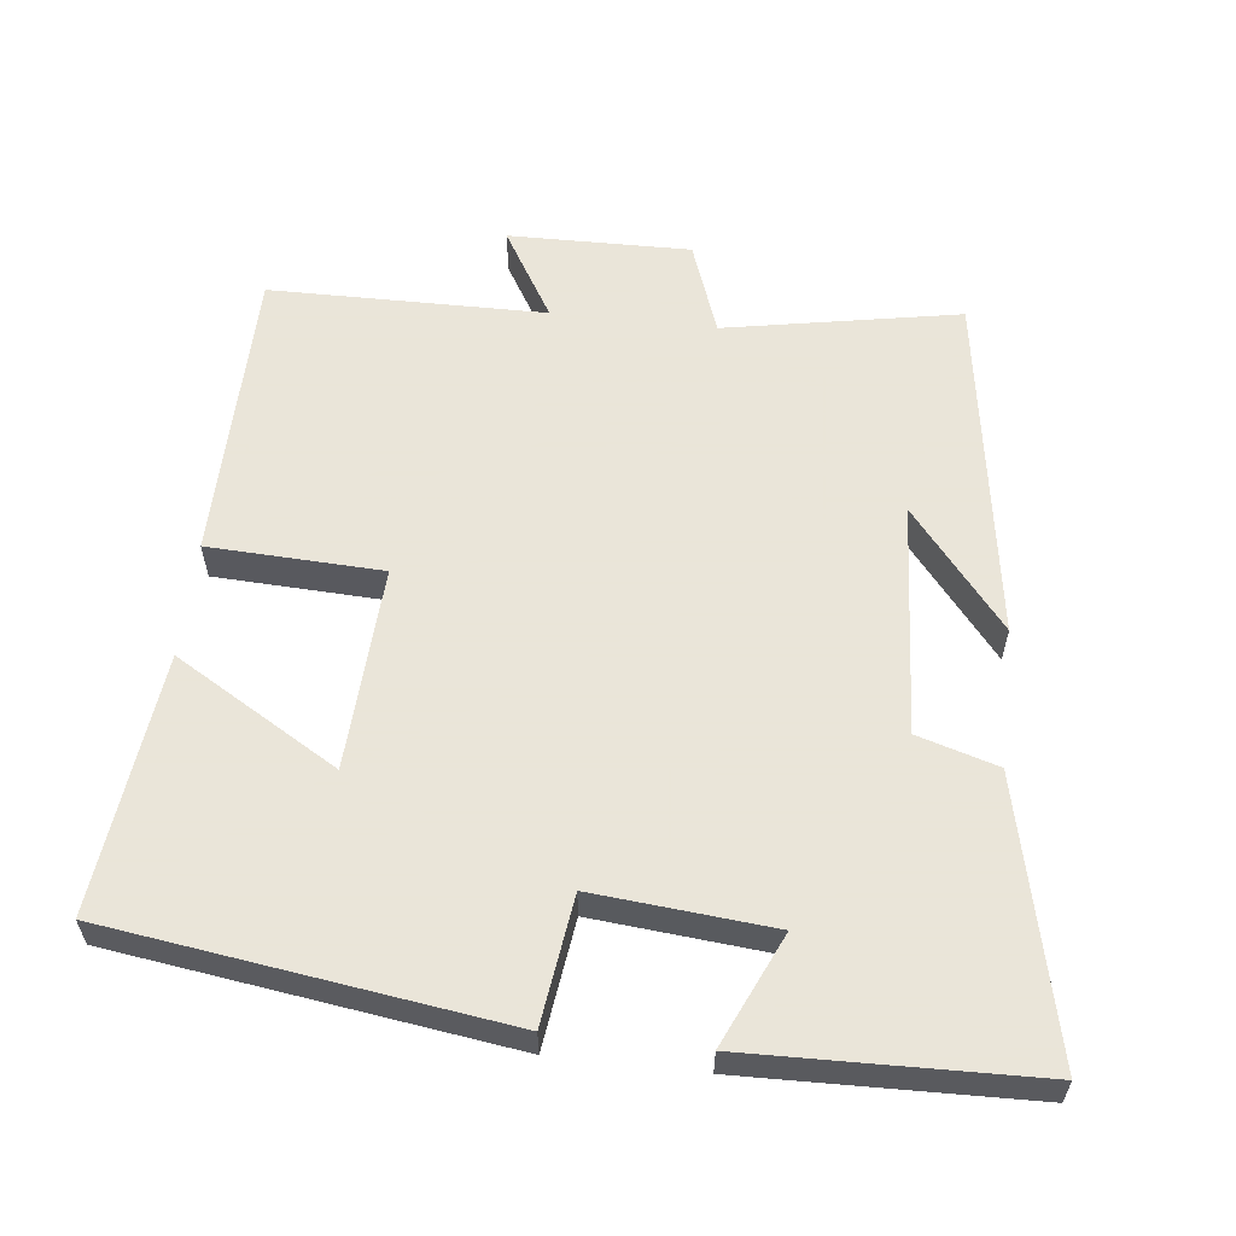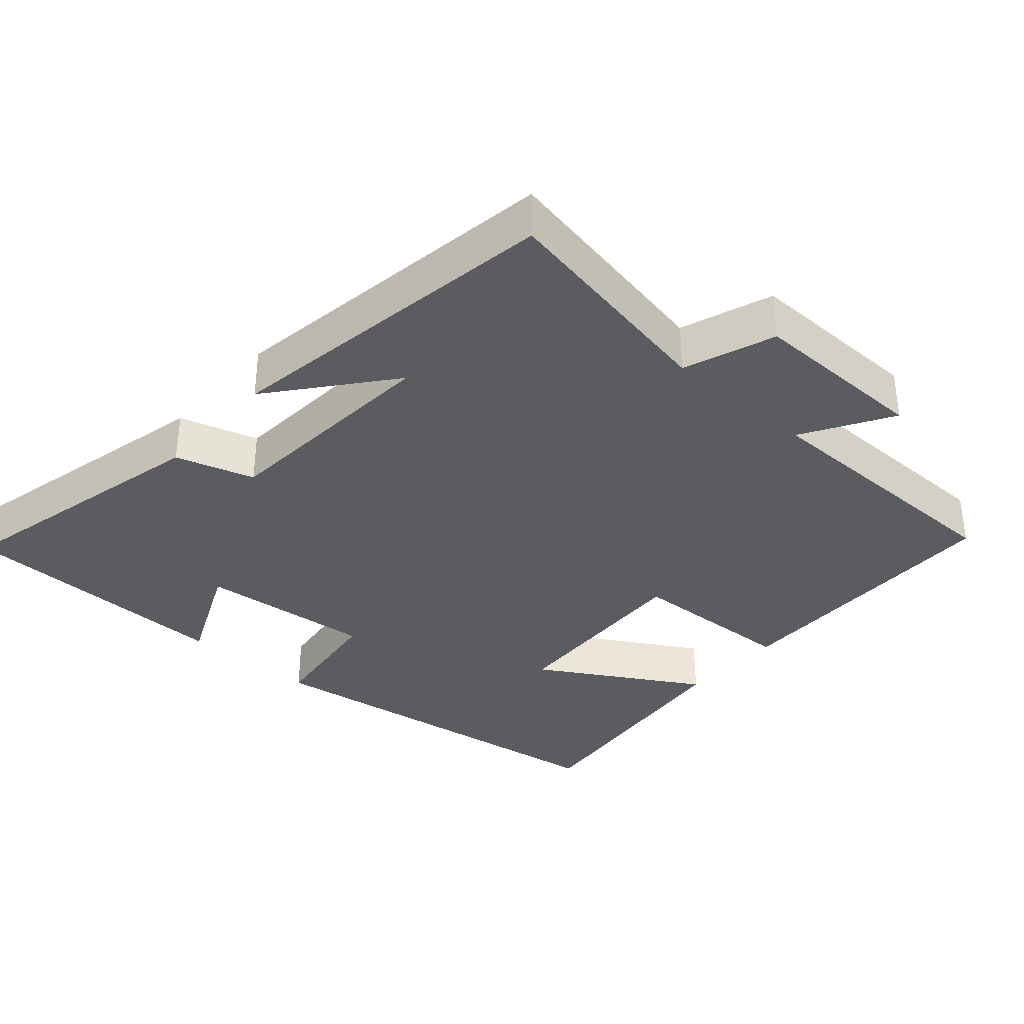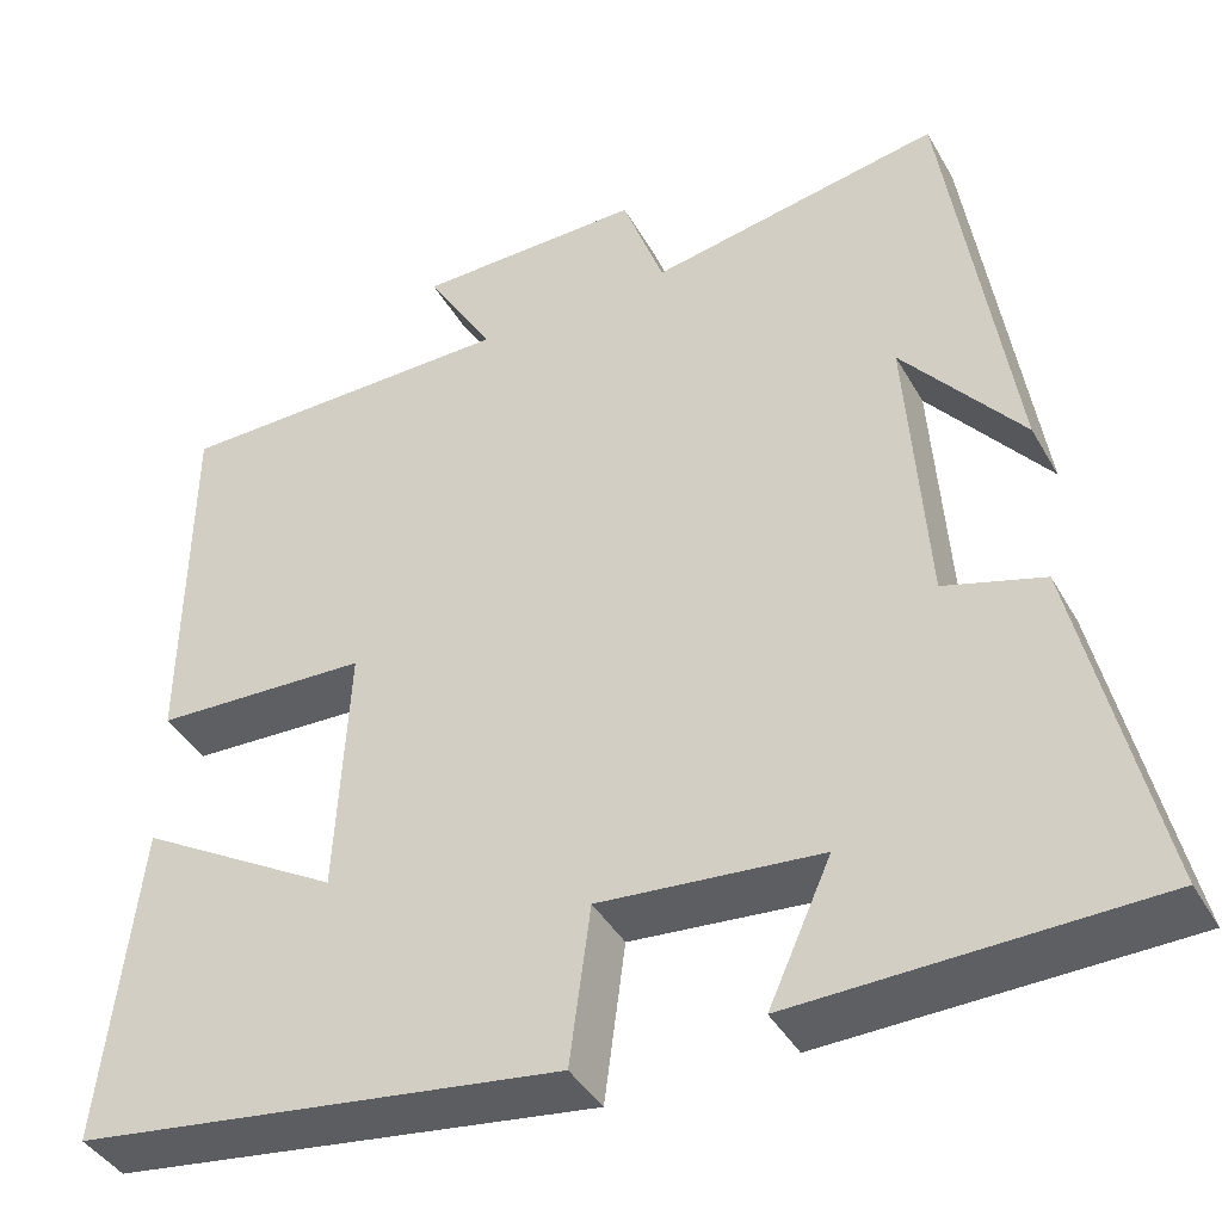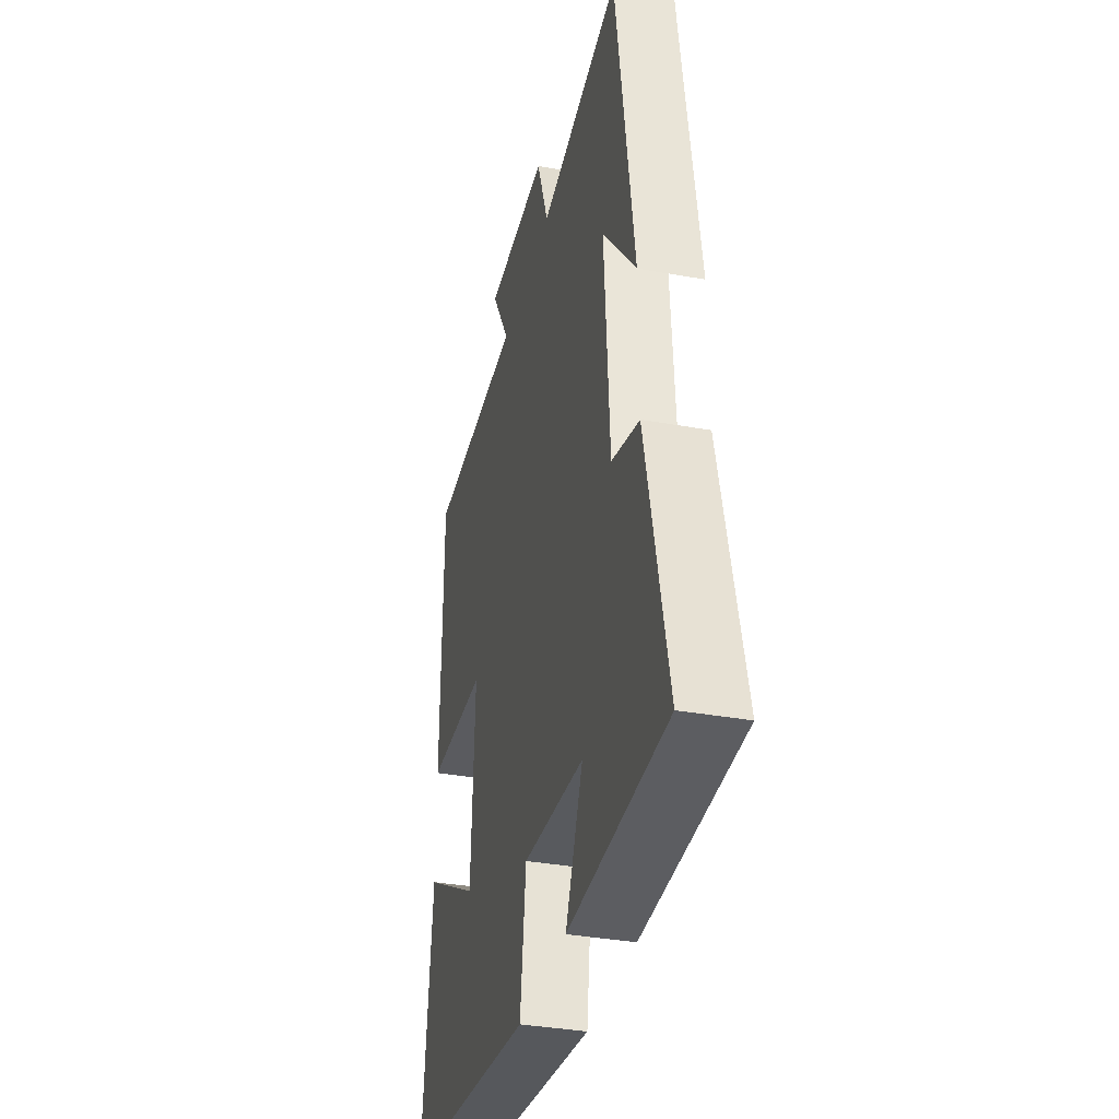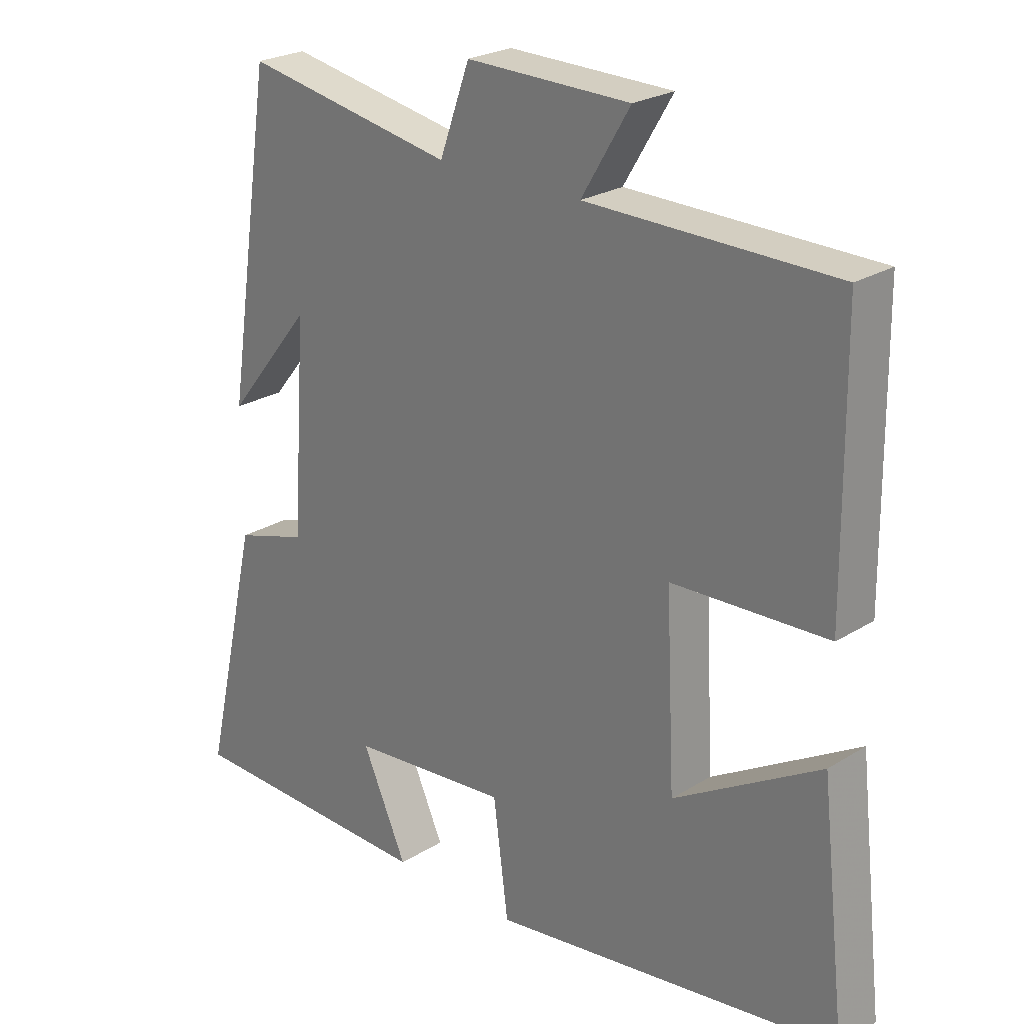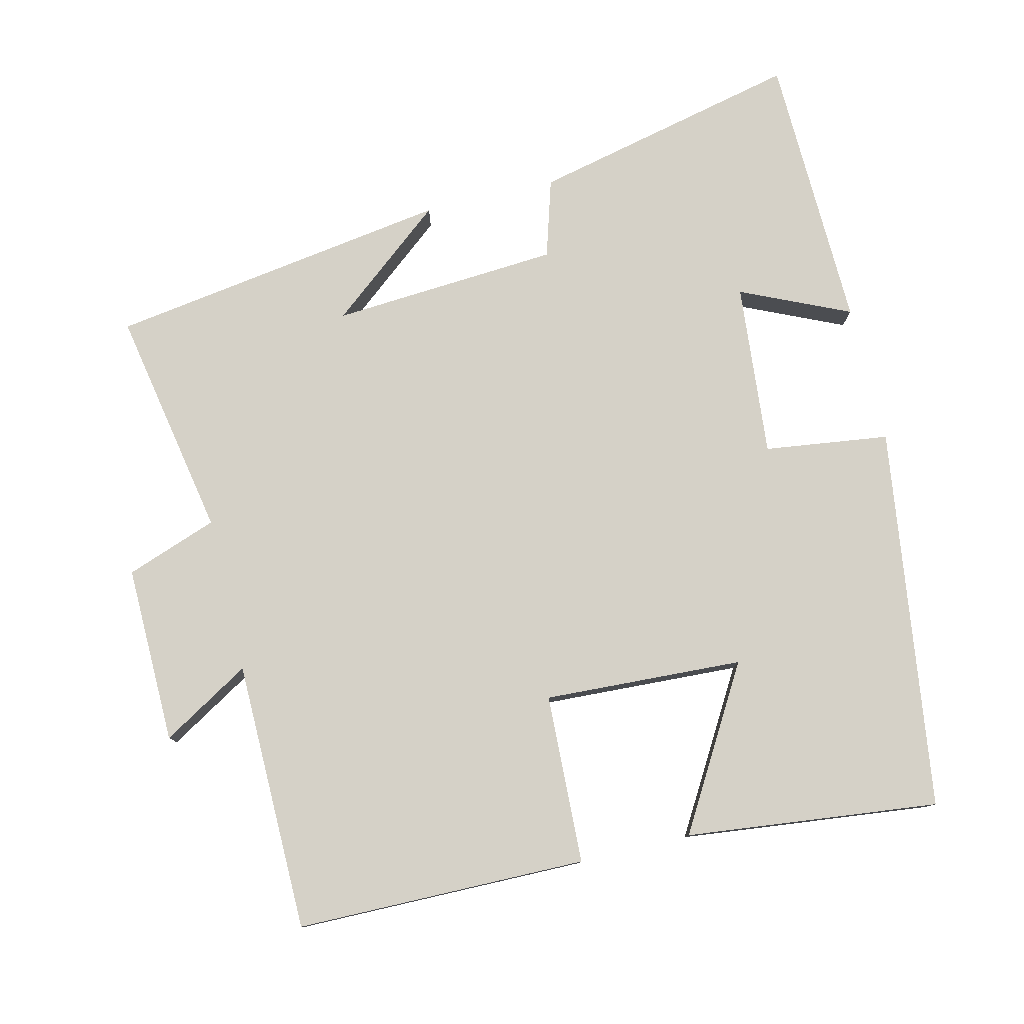
<metadata>
{"format":"obj","ext":"obj","renderer":"f3d","projection":"perspective","resolution":1024,"background":"white","views":[{"elev":58.6,"azim":-173.5,"up":"+Y"},{"elev":-35.2,"azim":-41.3,"up":"+Y"},{"elev":-41.0,"azim":-152.7,"up":"+Z"},{"elev":-35.6,"azim":-103.4,"up":"+Z"},{"elev":24.4,"azim":44.5,"up":"+Z"},{"elev":78.8,"azim":76.5,"up":"+Y"}]}
</metadata>
<code>
v 0.496 0.07 0.496
v 0.5 0.07 0.088
v 0.262 0.07 0.078
v 0.276 0.07 -0.202
v 0.5 0.07 -0.07
v 0.54 0.07 -0.425
v 0.002 0.07 -0.5
v -0.021 0.07 -0.325
v -0.265 0.07 -0.347
v -0.196 0.07 -0.5
v -0.587 0.07 -0.49
v -0.5 0.07 -0.111
v -0.39 0.07 -0.078
v -0.368 0.07 0.242
v -0.5 0.07 0.079
v -0.427 0.07 0.56
v -0.105 0.07 0.5
v -0.059 0.07 0.628
v 0.191 0.07 0.624
v 0.117 0.07 0.5
v 0.496 0 0.496
v 0.5 0 0.088
v 0.262 0 0.078
v 0.276 0 -0.202
v 0.5 0 -0.07
v 0.54 0 -0.425
v 0.002 0 -0.5
v -0.021 0 -0.325
v -0.265 0 -0.347
v -0.196 0 -0.5
v -0.587 0 -0.49
v -0.5 0 -0.111
v -0.39 0 -0.078
v -0.368 0 0.242
v -0.5 0 0.079
v -0.427 0 0.56
v -0.105 0 0.5
v -0.059 0 0.628
v 0.191 0 0.624
v 0.117 0 0.5
f 17 18 19 20
f 17 20 1 2
f 16 17 2 3
f 14 15 16
f 14 16 3 4
f 13 14 4
f 12 13 4
f 9 10 11 12
f 8 9 12 4
f 7 8 4
f 4 5 6 7
f 40 39 38 37
f 22 21 40 37
f 23 22 37 36
f 36 35 34
f 24 23 36 34
f 24 34 33
f 24 33 32
f 32 31 30 29
f 24 32 29 28
f 24 28 27
f 27 26 25 24
f 1 21 22 2
f 2 22 23 3
f 3 23 24 4
f 4 24 25 5
f 5 25 26 6
f 6 26 27 7
f 7 27 28 8
f 8 28 29 9
f 9 29 30 10
f 10 30 31 11
f 11 31 32 12
f 12 32 33 13
f 13 33 34 14
f 14 34 35 15
f 15 35 36 16
f 16 36 37 17
f 17 37 38 18
f 18 38 39 19
f 19 39 40 20
f 20 40 21 1

</code>
